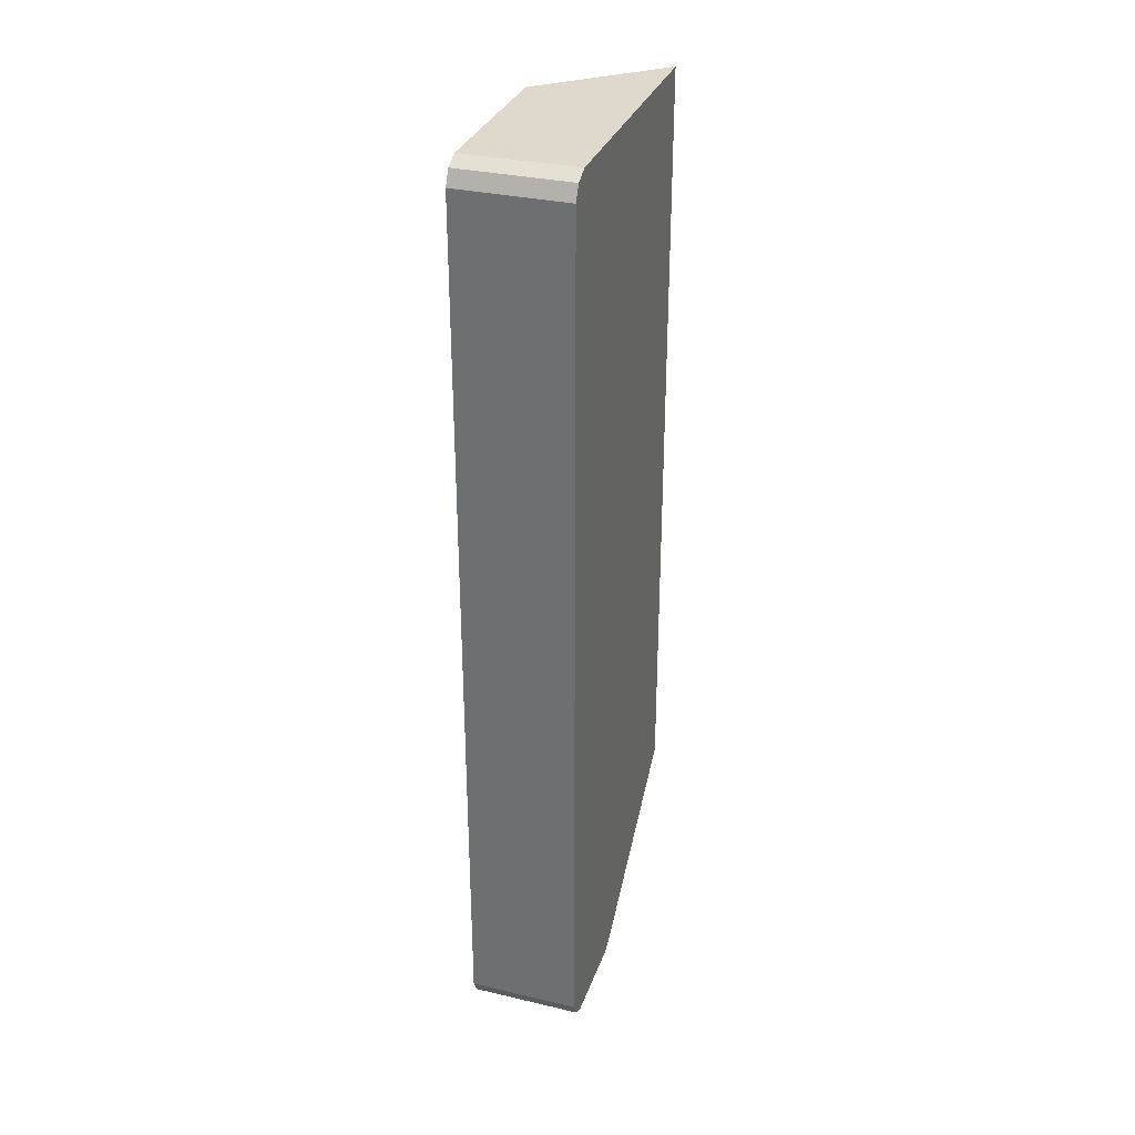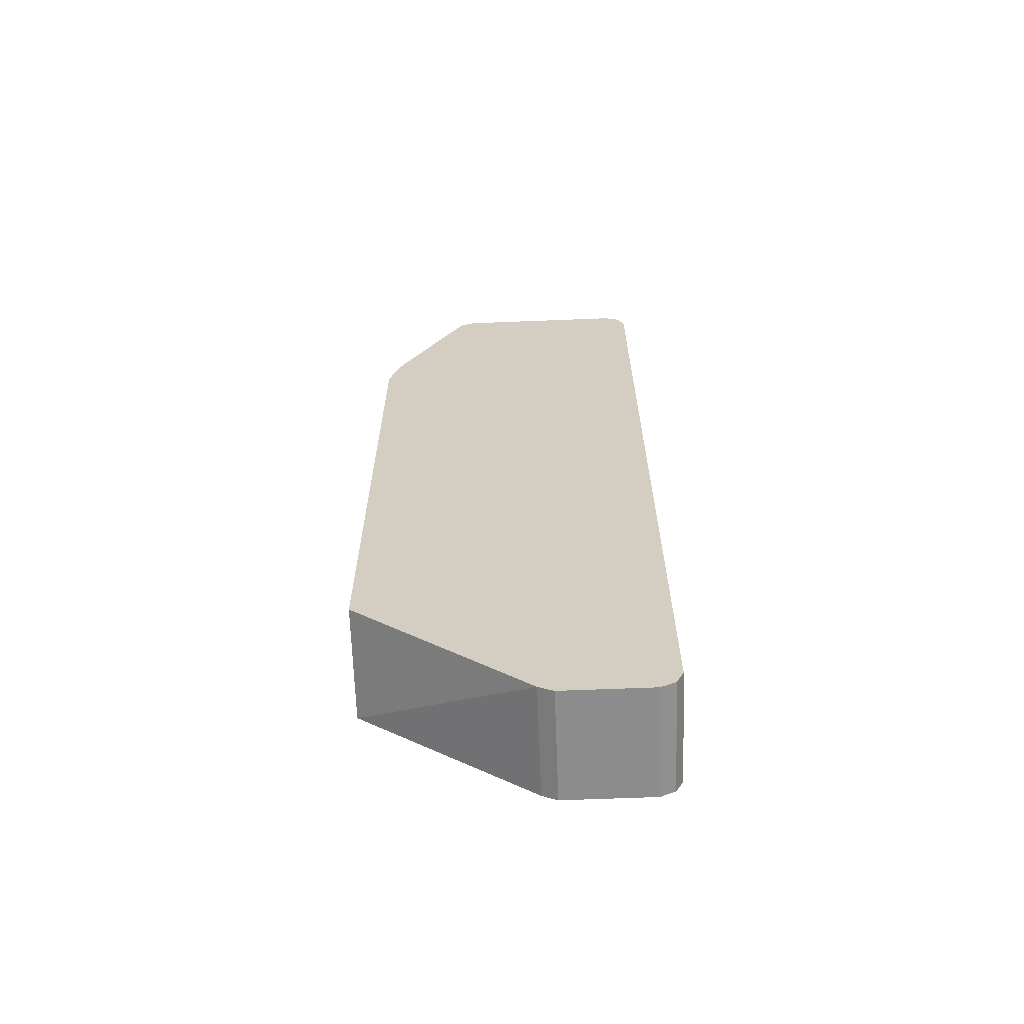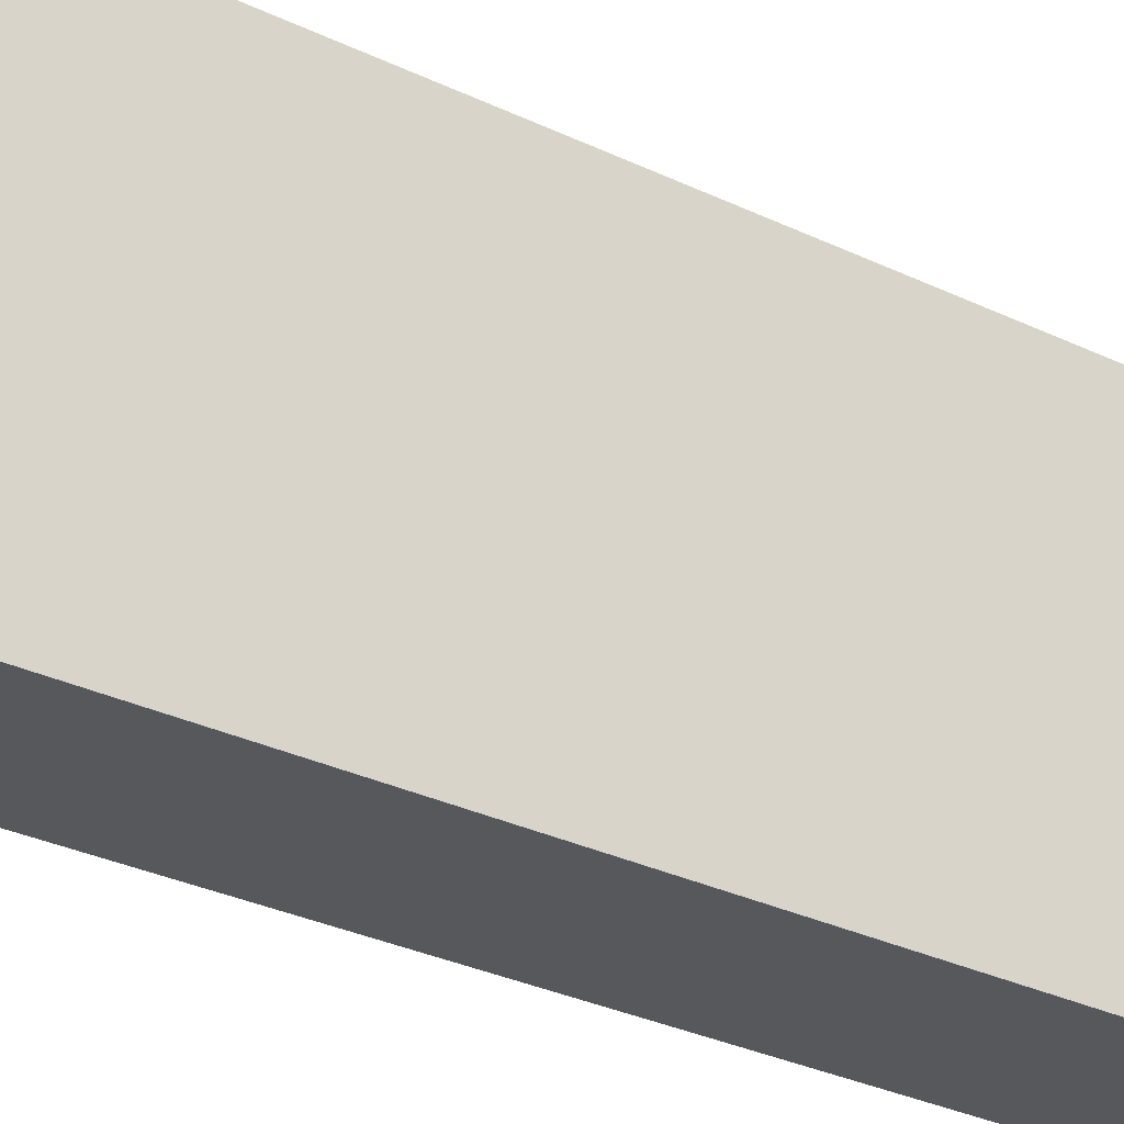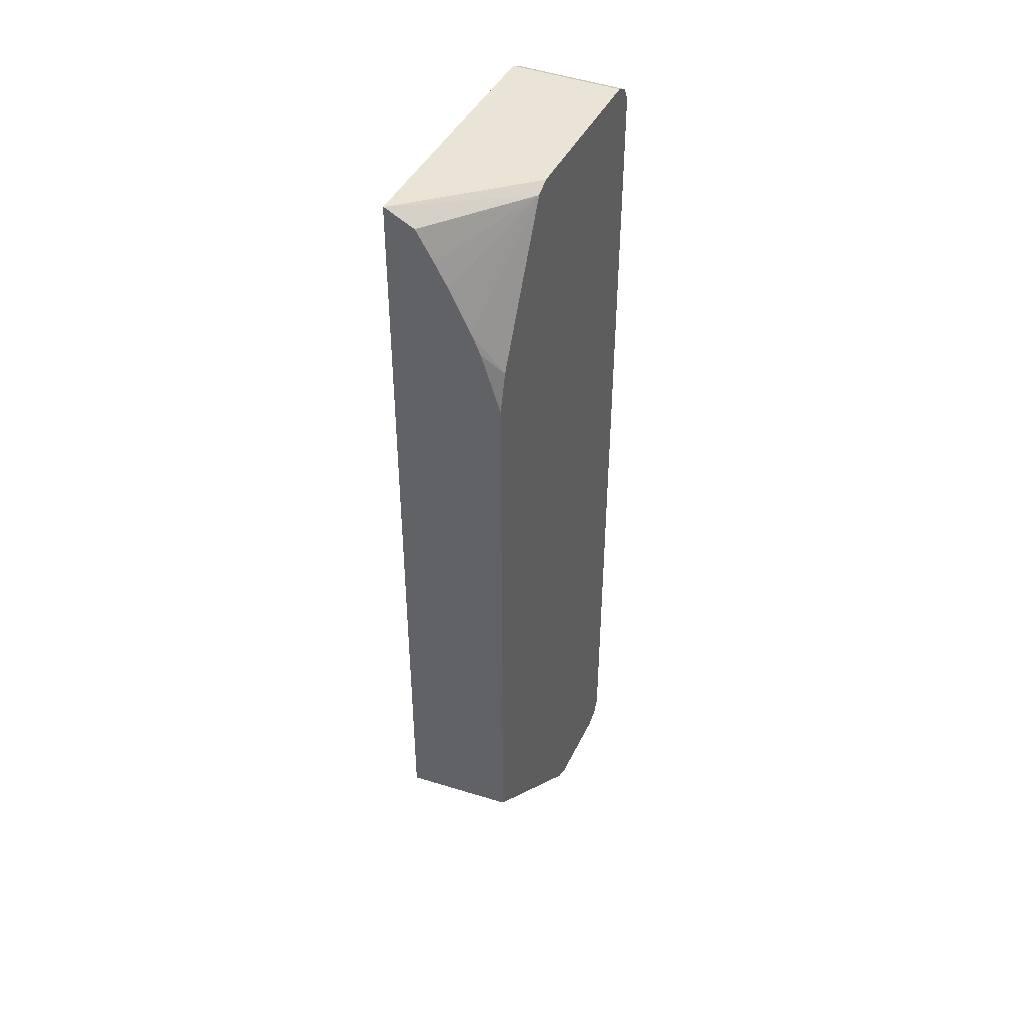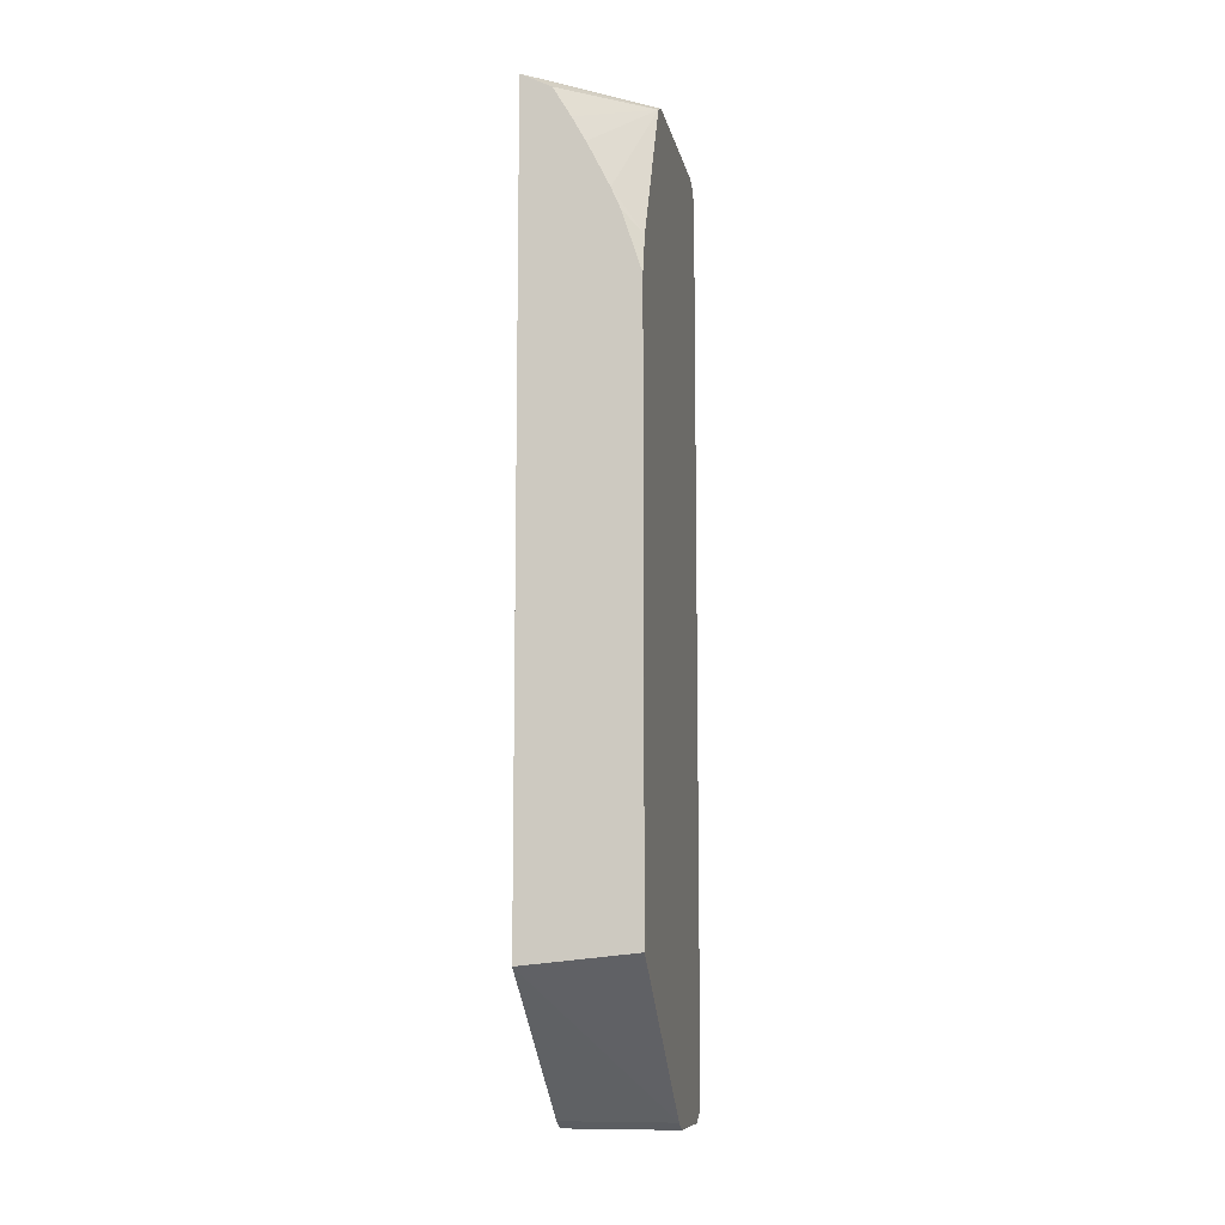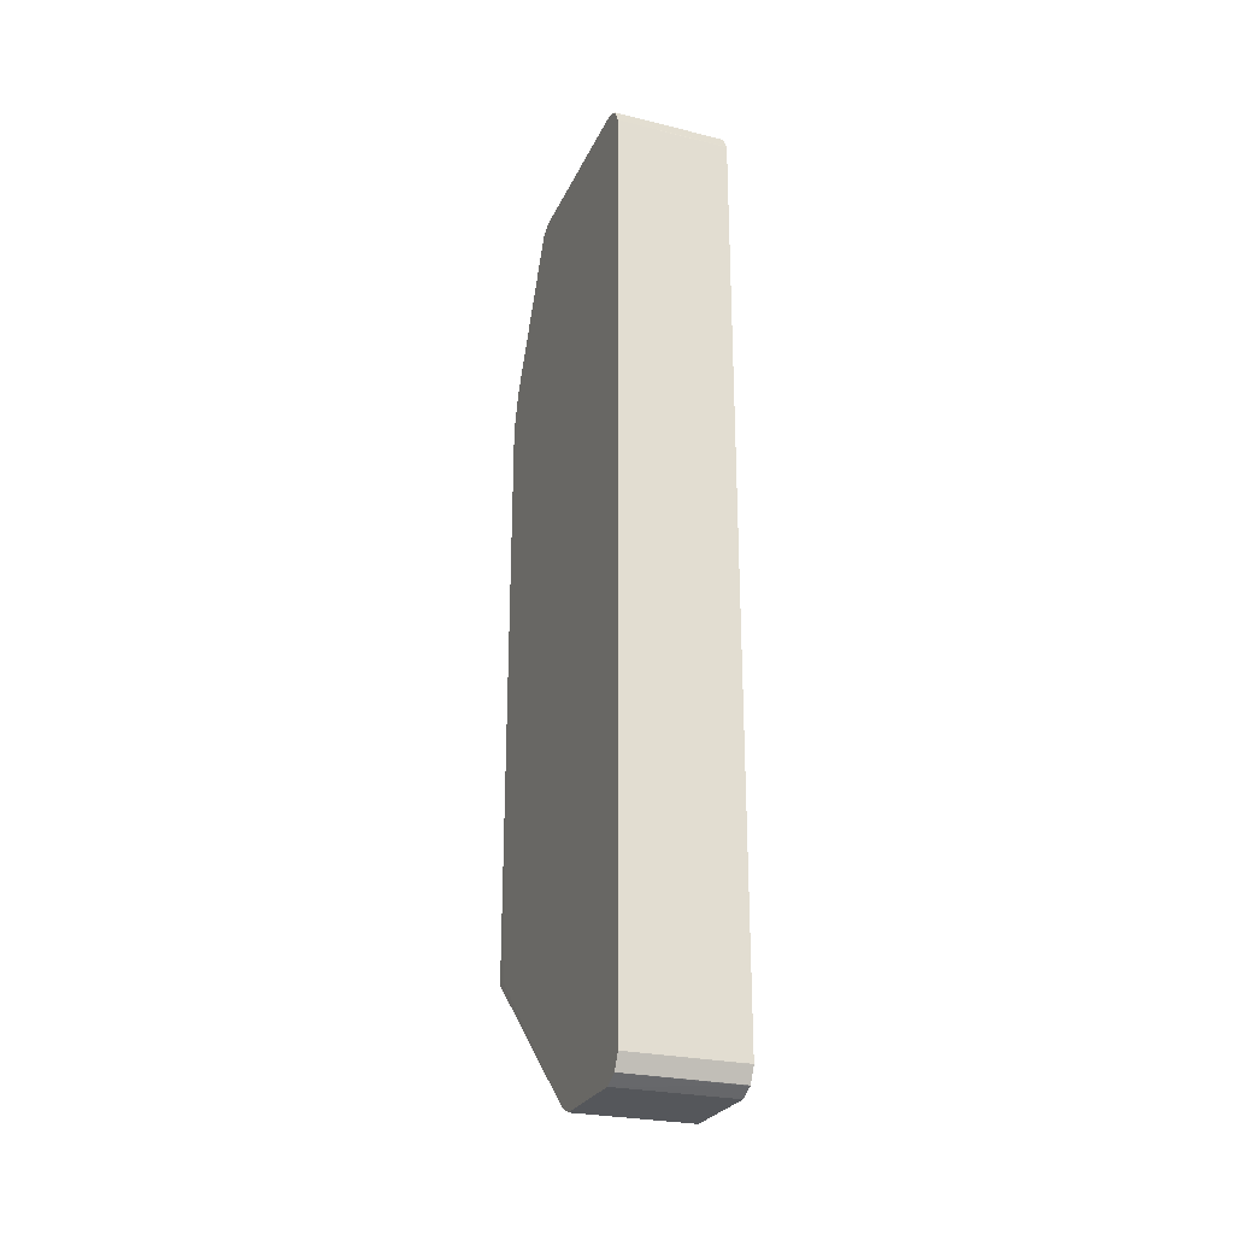
<metadata>
{"format":"obj","ext":"obj","renderer":"f3d","projection":"perspective","resolution":1024,"background":"white","views":[{"elev":32.1,"azim":18.1,"up":"+Z"},{"elev":-64.2,"azim":-87.7,"up":"+Z"},{"elev":-28.1,"azim":53.1,"up":"+Y"},{"elev":42.7,"azim":-155.7,"up":"+Z"},{"elev":-9.9,"azim":-169.0,"up":"+Z"},{"elev":-26.6,"azim":-20.8,"up":"+Z"}]}
</metadata>
<code>
v 0.6825 -0.2431 -0.2605
v 0.6825 -0.3829 -0.3708
v 0.5921 -0.3829 -0.3708
v 0.5922 -0.2431 -0.2512
v 0.6825 -0.2431 0.3769
v 0.6825 -0.3948 -0.3769
v 0.5921 -0.3948 -0.3769
v 0.5921 -0.2513 -0.2512
v 0.5921 -0.2431 -0.03918
v 0.682 -0.2431 0.3769
v 0.6825 -0.4666 0.3769
v 0.6825 -0.4666 -0.3769
v 0.5921 -0.4666 -0.3769
v 0.5921 -0.2431 0.2202
v 0.5921 -0.3112 0.3709
v 0.5921 -0.3231 0.3769
v 0.6657 -0.2431 0.3687
v 0.6825 -0.4786 0.3708
v 0.5921 -0.4666 0.3769
v 0.6825 -0.4782 -0.3711
v 0.5921 -0.4786 -0.3708
v 0.5921 -0.2513 0.2512
v 0.608 -0.2431 0.2692
v 0.658 -0.2431 0.3649
v 0.5921 -0.3111 0.3708
v 0.5921 -0.4845 0.3591
v 0.6825 -0.484 0.3599
v 0.5921 -0.4786 0.3708
v 0.6825 -0.4786 -0.3708
v 0.5921 -0.4786 -0.3708
v 0.5921 -0.2573 0.2633
v 0.6151 -0.2431 0.2855
v 0.6439 -0.2431 0.3409
v 0.633 -0.2431 0.3214
v 0.5921 -0.3052 0.359
v 0.5921 -0.4845 0.3589
v 0.6825 -0.4845 0.3589
v 0.6825 -0.4844 -0.3592
v 0.5921 -0.4845 -0.3589
v 0.5921 -0.2812 0.3111
v 0.5921 -0.2992 0.3471
v 0.6825 -0.4845 -0.3589
f 14 22 23
f 10 17 15
f 13 20 21
f 12 20 13
f 15 17 24
f 11 28 18
f 11 19 28
f 10 15 16
f 4 8 9
f 6 12 13
f 5 19 11
f 5 16 19
f 5 10 16
f 3 8 4
f 3 9 8
f 15 24 25
f 3 14 9
f 6 13 7
f 18 26 27
f 32 40 41
f 20 29 21
f 3 22 14
f 38 42 39
f 36 42 37
f 36 39 42
f 32 41 35
f 31 40 32
f 30 38 39
f 29 38 30
f 26 37 27
f 26 36 37
f 25 32 35
f 25 34 32
f 25 33 34
f 24 33 25
f 22 32 23
f 22 31 32
f 21 29 30
f 18 28 26
f 3 31 22
f 3 13 21
f 3 41 40
f 1 37 42
f 1 27 37
f 1 18 27
f 1 11 18
f 1 5 11
f 1 10 5
f 1 17 10
f 1 24 17
f 1 33 24
f 1 34 33
f 1 32 34
f 1 23 32
f 1 14 23
f 1 9 14
f 1 4 9
f 3 40 31
f 1 2 3
f 1 42 38
f 1 38 29
f 1 3 4
f 1 20 12
f 1 29 20
f 3 25 35
f 3 15 25
f 3 16 15
f 3 19 16
f 3 28 19
f 3 26 28
f 3 36 26
f 3 35 41
f 3 30 39
f 3 21 30
f 3 7 13
f 2 7 3
f 2 6 7
f 1 6 2
f 3 39 36
f 1 12 6

</code>
